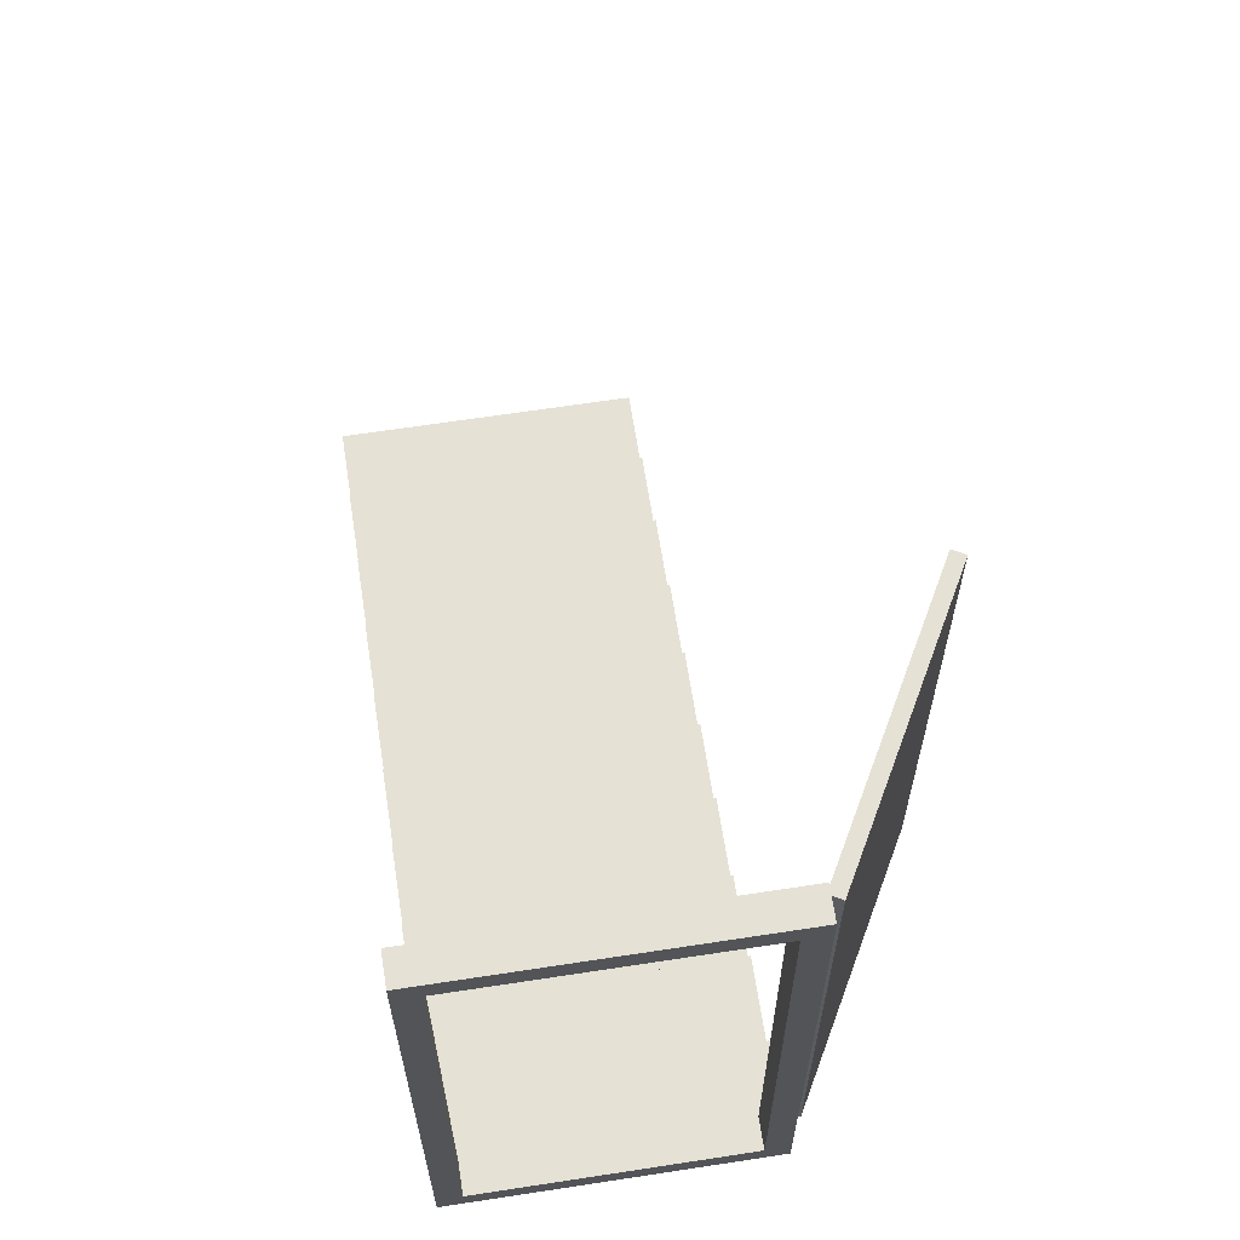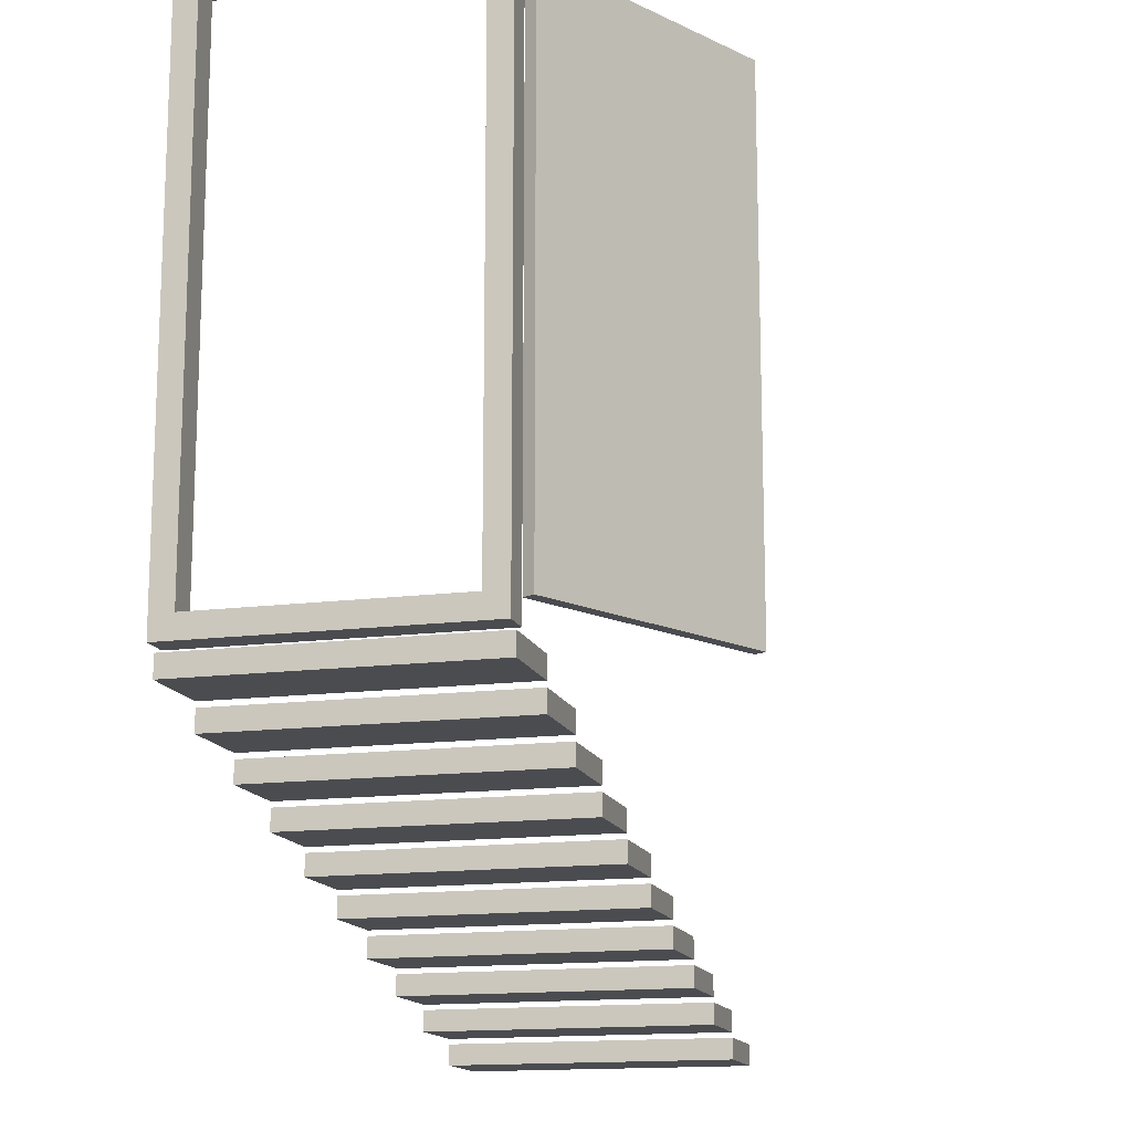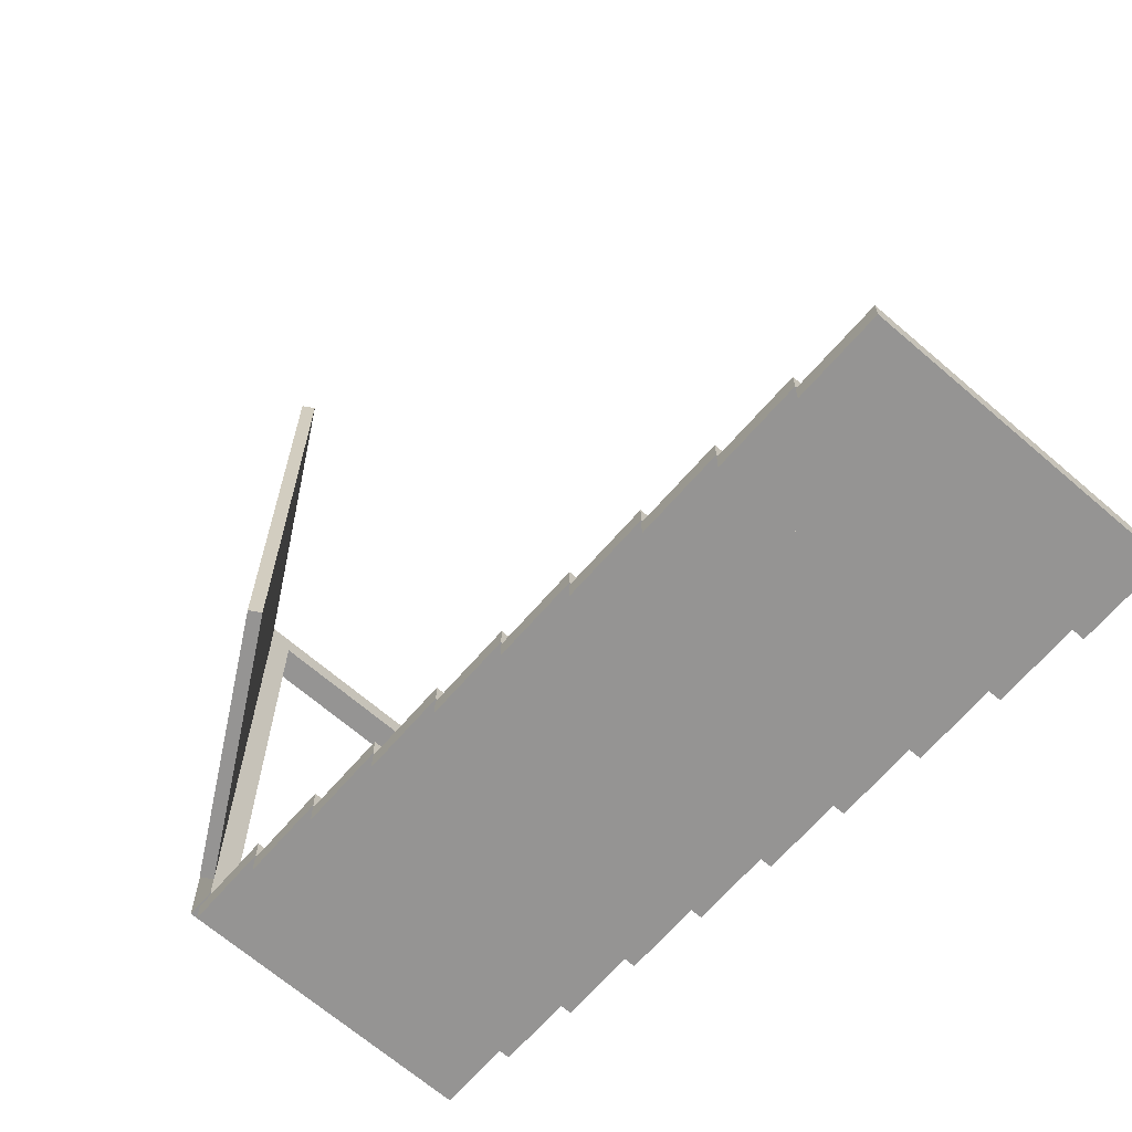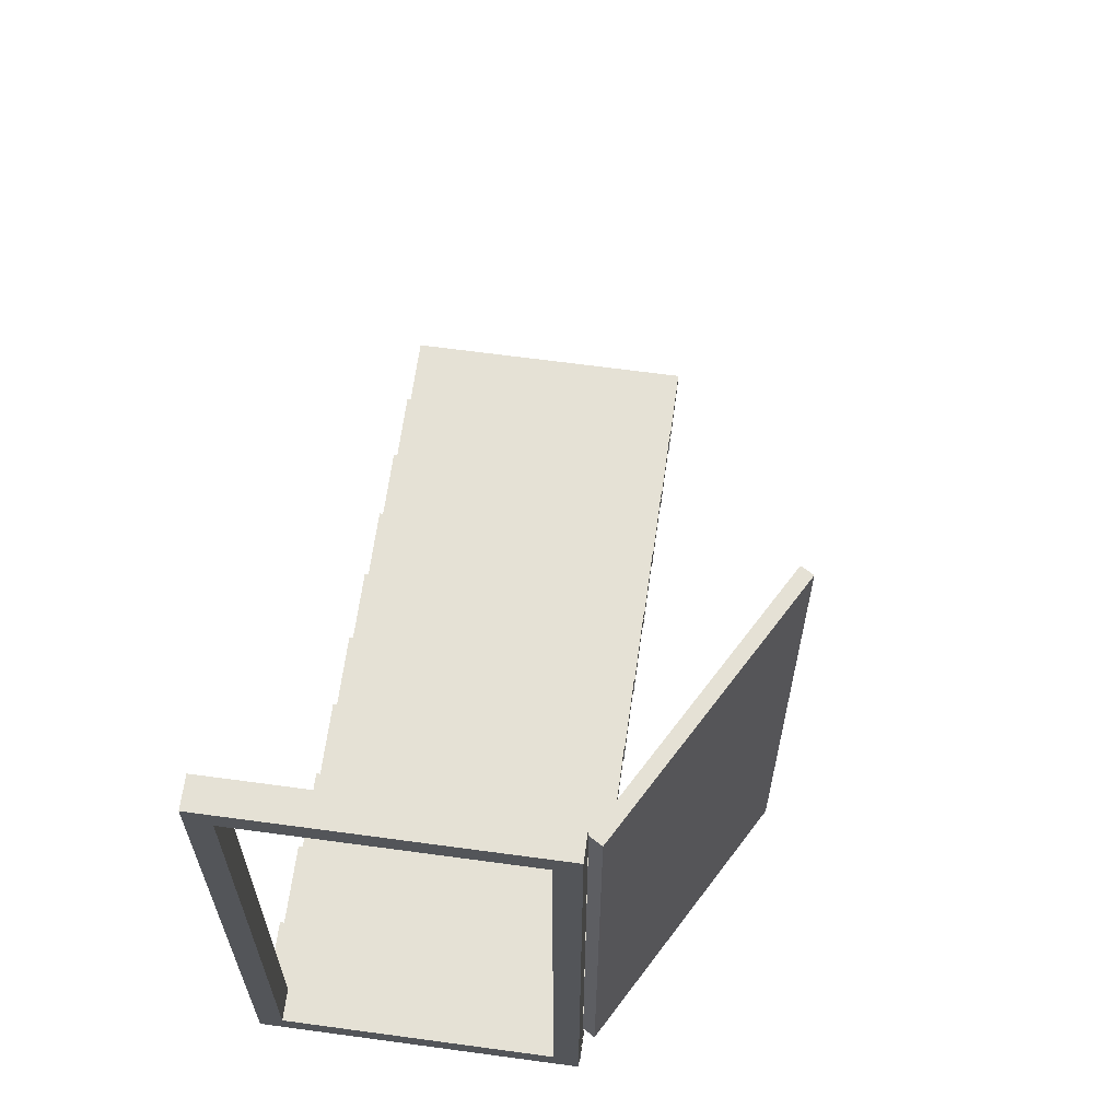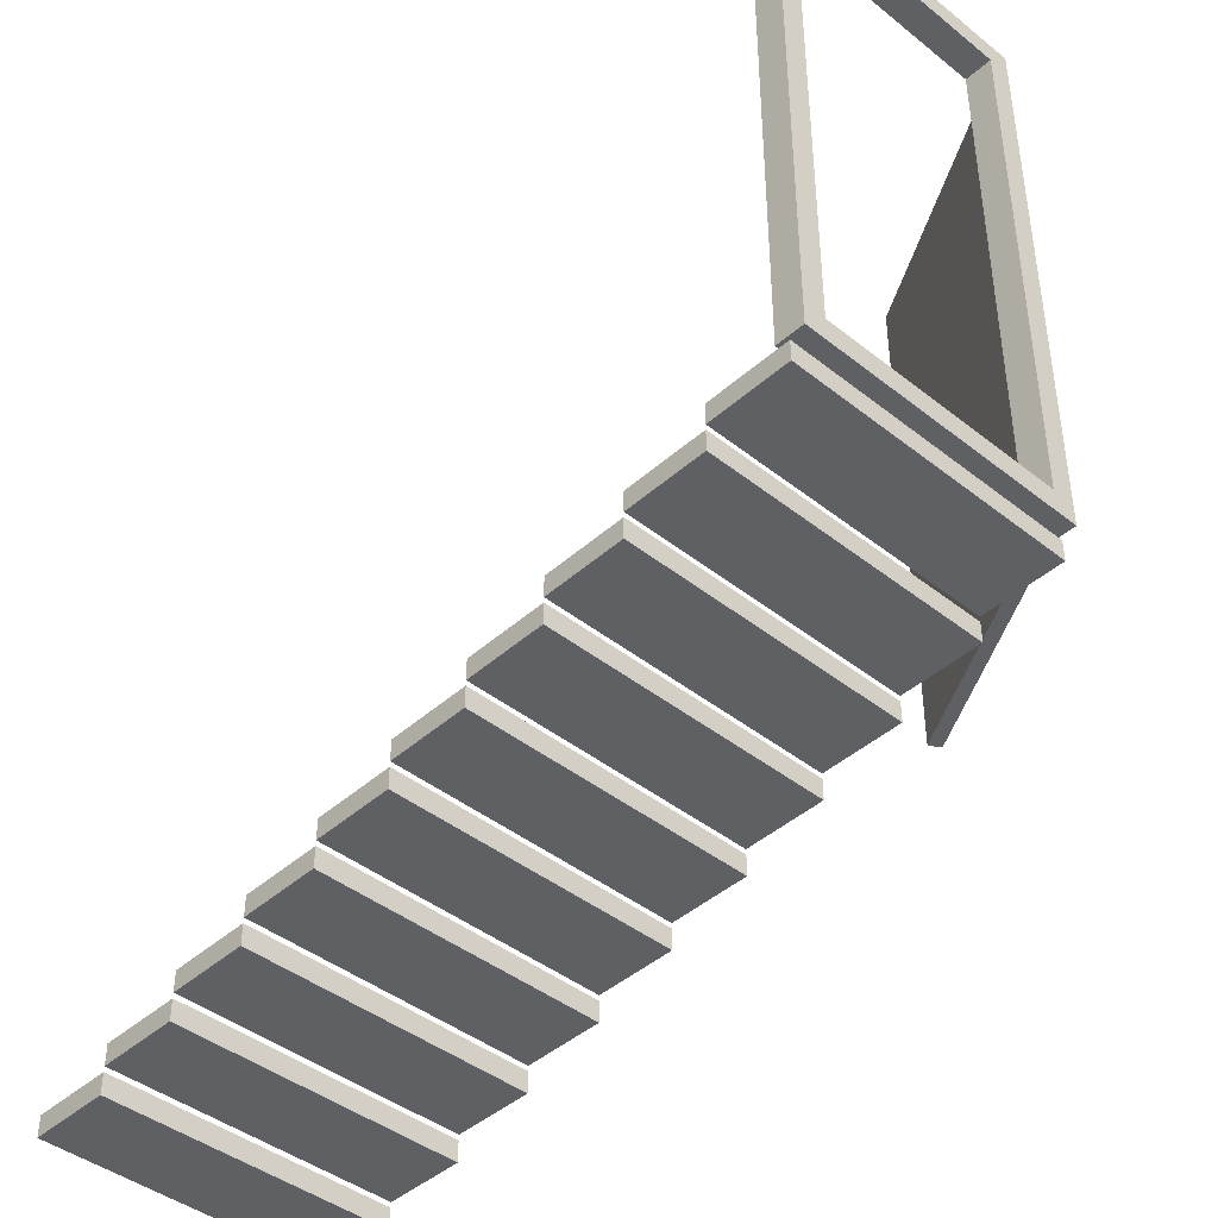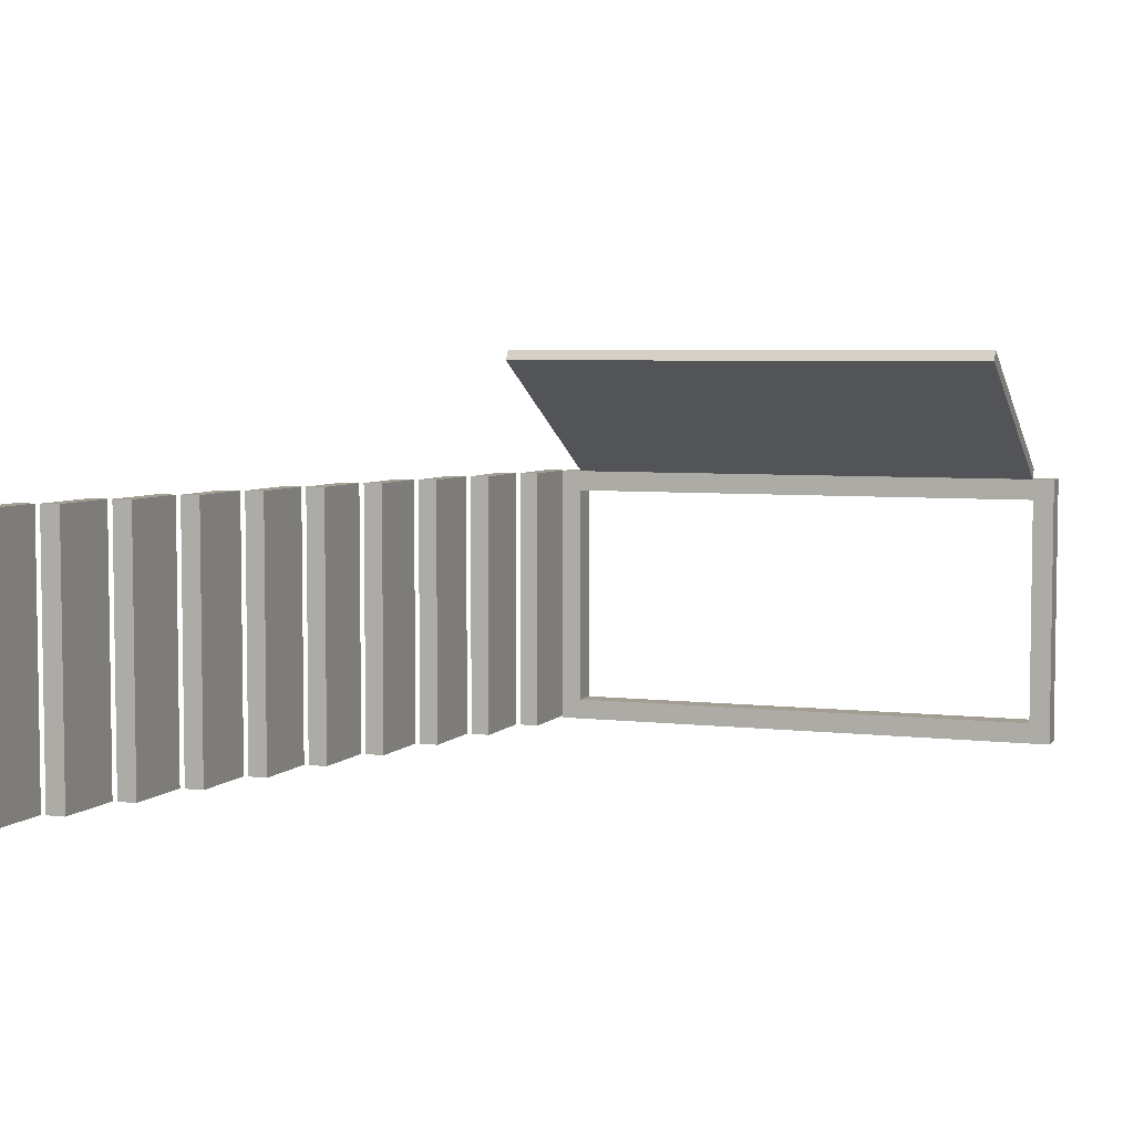
<metadata>
{"format":"obj","ext":"obj","renderer":"f3d","projection":"perspective","resolution":1024,"background":"white","views":[{"elev":65.1,"azim":-98.8,"up":"+Y"},{"elev":-14.8,"azim":-74.6,"up":"+Y"},{"elev":-67.1,"azim":49.1,"up":"+Y"},{"elev":65.0,"azim":-82.2,"up":"+Y"},{"elev":-42.7,"azim":-133.4,"up":"+Y"},{"elev":5.1,"azim":110.5,"up":"+Z"}]}
</metadata>
<code>
o Object_4
v 4.077e-05 1.642 1
v 4.077e-05 1.642 1
v 4.077e-05 1.642 1
v 4.077e-05 1.787 1
v 4.077e-05 1.787 1
v 4.077e-05 1.787 1
v 4.077e-05 1.642 -1
v 4.077e-05 1.642 -1
v 4.077e-05 1.642 -1
v 4.077e-05 1.787 -1
v 4.077e-05 1.787 -1
v 4.077e-05 1.787 -1
v 0.5746 1.642 1
v 0.5746 1.642 1
v 0.5746 1.642 1
v 0.5746 1.787 1
v 0.5746 1.787 1
v 0.5746 1.787 1
v 0.5746 1.642 -1
v 0.5746 1.642 -1
v 0.5746 1.642 -1
v 0.5746 1.787 -1
v 0.5746 1.787 -1
v 0.5746 1.787 -1
v 0.5746 1.461 1
v 0.5746 1.461 1
v 0.5746 1.461 1
v 0.5746 1.606 1
v 0.5746 1.606 1
v 0.5746 1.606 1
v 0.5746 1.461 -1
v 0.5746 1.461 -1
v 0.5746 1.461 -1
v 0.5746 1.606 -1
v 0.5746 1.606 -1
v 0.5746 1.606 -1
v 1.149 1.461 1
v 1.149 1.461 1
v 1.149 1.461 1
v 1.149 1.606 1
v 1.149 1.606 1
v 1.149 1.606 1
v 1.149 1.461 -1
v 1.149 1.461 -1
v 1.149 1.461 -1
v 1.149 1.606 -1
v 1.149 1.606 -1
v 1.149 1.606 -1
v 1.149 1.28 1
v 1.149 1.28 1
v 1.149 1.28 1
v 1.149 1.425 1
v 1.149 1.425 1
v 1.149 1.425 1
v 1.149 1.28 -1
v 1.149 1.28 -1
v 1.149 1.28 -1
v 1.149 1.425 -1
v 1.149 1.425 -1
v 1.149 1.425 -1
v 1.724 1.28 1
v 1.724 1.28 1
v 1.724 1.28 1
v 1.724 1.425 1
v 1.724 1.425 1
v 1.724 1.425 1
v 1.724 1.28 -1
v 1.724 1.28 -1
v 1.724 1.28 -1
v 1.724 1.425 -1
v 1.724 1.425 -1
v 1.724 1.425 -1
v 1.724 1.098 1
v 1.724 1.098 1
v 1.724 1.098 1
v 1.724 1.243 1
v 1.724 1.243 1
v 1.724 1.243 1
v 1.724 1.098 -1
v 1.724 1.098 -1
v 1.724 1.098 -1
v 1.724 1.243 -1
v 1.724 1.243 -1
v 1.724 1.243 -1
v 2.298 1.098 1
v 2.298 1.098 1
v 2.298 1.098 1
v 2.298 1.243 1
v 2.298 1.243 1
v 2.298 1.243 1
v 2.298 1.098 -1
v 2.298 1.098 -1
v 2.298 1.098 -1
v 2.298 1.243 -1
v 2.298 1.243 -1
v 2.298 1.243 -1
v 2.298 0.9169 1
v 2.298 0.9169 1
v 2.298 0.9169 1
v 2.298 1.062 1
v 2.298 1.062 1
v 2.298 1.062 1
v 2.298 0.9169 -1
v 2.298 0.9169 -1
v 2.298 0.9169 -1
v 2.298 1.062 -1
v 2.298 1.062 -1
v 2.298 1.062 -1
v 2.873 0.9169 1
v 2.873 0.9169 1
v 2.873 0.9169 1
v 2.873 1.062 1
v 2.873 1.062 1
v 2.873 1.062 1
v 2.873 0.9169 -1
v 2.873 0.9169 -1
v 2.873 0.9169 -1
v 2.873 1.062 -1
v 2.873 1.062 -1
v 2.873 1.062 -1
v 2.873 0.7356 1
v 2.873 0.7356 1
v 2.873 0.7356 1
v 2.873 0.8807 1
v 2.873 0.8807 1
v 2.873 0.8807 1
v 2.873 0.7356 -1
v 2.873 0.7356 -1
v 2.873 0.7356 -1
v 2.873 0.8807 -1
v 2.873 0.8807 -1
v 2.873 0.8807 -1
v 3.448 0.7356 1
v 3.448 0.7356 1
v 3.448 0.7356 1
v 3.448 0.8807 1
v 3.448 0.8807 1
v 3.448 0.8807 1
v 3.448 0.7356 -1
v 3.448 0.7356 -1
v 3.448 0.7356 -1
v 3.448 0.8807 -1
v 3.448 0.8807 -1
v 3.448 0.8807 -1
v 3.448 0.5543 1
v 3.448 0.5543 1
v 3.448 0.5543 1
v 3.448 0.6994 1
v 3.448 0.6994 1
v 3.448 0.6994 1
v 3.448 0.5543 -1
v 3.448 0.5543 -1
v 3.448 0.5543 -1
v 3.448 0.6994 -1
v 3.448 0.6994 -1
v 3.448 0.6994 -1
v 4.022 0.5543 1
v 4.022 0.5543 1
v 4.022 0.5543 1
v 4.022 0.6994 1
v 4.022 0.6994 1
v 4.022 0.6994 1
v 4.022 0.5543 -1
v 4.022 0.5543 -1
v 4.022 0.5543 -1
v 4.022 0.6994 -1
v 4.022 0.6994 -1
v 4.022 0.6994 -1
v 4.022 0.373 1
v 4.022 0.373 1
v 4.022 0.373 1
v 4.022 0.518 1
v 4.022 0.518 1
v 4.022 0.518 1
v 4.022 0.373 -1
v 4.022 0.373 -1
v 4.022 0.373 -1
v 4.022 0.518 -1
v 4.022 0.518 -1
v 4.022 0.518 -1
v 4.597 0.373 1
v 4.597 0.373 1
v 4.597 0.373 1
v 4.597 0.518 1
v 4.597 0.518 1
v 4.597 0.518 1
v 4.597 0.373 -1
v 4.597 0.373 -1
v 4.597 0.373 -1
v 4.597 0.518 -1
v 4.597 0.518 -1
v 4.597 0.518 -1
v 4.597 0.1917 1
v 4.597 0.1917 1
v 4.597 0.1917 1
v 4.597 0.3367 1
v 4.597 0.3367 1
v 4.597 0.3367 1
v 4.597 0.1917 -1
v 4.597 0.1917 -1
v 4.597 0.1917 -1
v 4.597 0.3367 -1
v 4.597 0.3367 -1
v 4.597 0.3367 -1
v 5.171 0.1917 1
v 5.171 0.1917 1
v 5.171 0.1917 1
v 5.171 0.3367 1
v 5.171 0.3367 1
v 5.171 0.3367 1
v 5.171 0.1917 -1
v 5.171 0.1917 -1
v 5.171 0.1917 -1
v 5.171 0.3367 -1
v 5.171 0.3367 -1
v 5.171 0.3367 -1
v 5.171 0.01035 1
v 5.171 0.01035 1
v 5.171 0.01035 1
v 5.171 0.1554 1
v 5.171 0.1554 1
v 5.171 0.1554 1
v 5.171 0.01035 -1
v 5.171 0.01035 -1
v 5.171 0.01035 -1
v 5.171 0.1554 -1
v 5.171 0.1554 -1
v 5.171 0.1554 -1
v 5.746 0.01035 1
v 5.746 0.01035 1
v 5.746 0.01035 1
v 5.746 0.1554 1
v 5.746 0.1554 1
v 5.746 0.1554 1
v 5.746 0.01035 -1
v 5.746 0.01035 -1
v 5.746 0.01035 -1
v 5.746 0.1554 -1
v 5.746 0.1554 -1
v 5.746 0.1554 -1
v 0.09863 1.976 0.8453
v 0.09863 1.976 0.8453
v 0.09863 1.976 0.8453
v 0.09863 5.591 0.8453
v 0.09863 5.591 0.8453
v 0.09863 5.591 0.8453
v 0.09863 1.976 -0.8453
v 0.09863 1.976 -0.8453
v 0.09863 1.976 -0.8453
v 0.09863 5.591 -0.8453
v 0.09863 5.591 -0.8453
v 0.09863 5.591 -0.8453
v -0.09862 1.976 0.8453
v -0.09862 1.976 0.8453
v -0.09862 1.976 0.8453
v -0.09862 5.591 0.8453
v -0.09862 5.591 0.8453
v -0.09862 5.591 0.8453
v -0.09862 1.976 -0.8453
v -0.09862 1.976 -0.8453
v -0.09862 1.976 -0.8453
v -0.09862 5.591 -0.8453
v -0.09862 5.591 -0.8453
v -0.09862 5.591 -0.8453
v 0.05691 1.981 1.078
v 0.05691 1.981 1.078
v 0.05691 1.981 1.078
v 0.05691 5.587 1.078
v 0.05691 5.587 1.078
v 0.05691 5.587 1.078
v 1.665 1.981 1.969
v 1.665 1.981 1.969
v 1.665 1.981 1.969
v 1.665 5.587 1.969
v 1.665 5.587 1.969
v 1.665 5.587 1.969
v 0.1014 1.981 1.001
v 0.1014 1.981 1.001
v 0.1014 1.981 1.001
v 0.1014 5.587 1.001
v 0.1014 5.587 1.001
v 0.1014 5.587 1.001
v 1.709 1.981 1.892
v 1.709 1.981 1.892
v 1.709 1.981 1.892
v 1.709 5.587 1.892
v 1.709 5.587 1.892
v 1.709 5.587 1.892
v 0.09863 1.822 -1
v 0.09863 1.822 -1
v 0.09863 1.822 -1
v 0.09863 1.822 1
v 0.09863 1.822 1
v 0.09863 1.822 1
v 0.09863 5.745 1
v 0.09863 5.745 1
v 0.09863 5.745 1
v 0.09863 5.745 -1
v 0.09863 5.745 -1
v 0.09863 5.745 -1
v -0.09862 5.745 -1
v -0.09862 5.745 -1
v -0.09862 5.745 -1
v -0.09862 1.822 -1
v -0.09862 1.822 -1
v -0.09862 1.822 -1
v -0.09862 1.822 1
v -0.09862 1.822 1
v -0.09862 1.822 1
v -0.09862 5.745 1
v -0.09862 5.745 1
v -0.09862 5.745 1
f 1 4 10
f 1 10 7
f 9 11 22
f 9 22 20
f 21 24 18
f 21 18 15
f 14 16 5
f 14 5 3
f 8 19 13
f 8 13 2
f 23 12 6
f 23 6 17
f 25 28 34
f 25 34 31
f 33 35 46
f 33 46 44
f 45 48 42
f 45 42 39
f 38 40 29
f 38 29 27
f 32 43 37
f 32 37 26
f 47 36 30
f 47 30 41
f 49 52 58
f 49 58 55
f 57 59 70
f 57 70 68
f 69 72 66
f 69 66 63
f 62 64 53
f 62 53 51
f 56 67 61
f 56 61 50
f 71 60 54
f 71 54 65
f 73 76 82
f 73 82 79
f 81 83 94
f 81 94 92
f 93 96 90
f 93 90 87
f 86 88 77
f 86 77 75
f 80 91 85
f 80 85 74
f 95 84 78
f 95 78 89
f 97 100 106
f 97 106 103
f 105 107 118
f 105 118 116
f 117 120 114
f 117 114 111
f 110 112 101
f 110 101 99
f 104 115 109
f 104 109 98
f 119 108 102
f 119 102 113
f 121 124 130
f 121 130 127
f 129 131 142
f 129 142 140
f 141 144 138
f 141 138 135
f 134 136 125
f 134 125 123
f 128 139 133
f 128 133 122
f 143 132 126
f 143 126 137
f 145 148 154
f 145 154 151
f 153 155 166
f 153 166 164
f 165 168 162
f 165 162 159
f 158 160 149
f 158 149 147
f 152 163 157
f 152 157 146
f 167 156 150
f 167 150 161
f 169 172 178
f 169 178 175
f 177 179 190
f 177 190 188
f 189 192 186
f 189 186 183
f 182 184 173
f 182 173 171
f 176 187 181
f 176 181 170
f 191 180 174
f 191 174 185
f 193 196 202
f 193 202 199
f 201 203 214
f 201 214 212
f 213 216 210
f 213 210 207
f 206 208 197
f 206 197 195
f 200 211 205
f 200 205 194
f 215 204 198
f 215 198 209
f 217 220 226
f 217 226 223
f 225 227 238
f 225 238 236
f 237 240 234
f 237 234 231
f 230 232 221
f 230 221 219
f 224 235 229
f 224 229 218
f 239 228 222
f 239 222 233
f 244 257 263
f 244 263 250
f 290 306 302
f 290 302 298
f 241 254 258
f 241 258 245
f 309 293 295
f 309 295 311
f 289 292 308
f 289 308 305
f 303 312 296
f 303 296 299
f 266 271 274
f 266 274 269
f 273 285 288
f 273 288 276
f 284 279 282
f 284 282 287
f 277 265 268
f 277 268 280
f 272 267 278
f 272 278 283
f 286 281 270
f 286 270 275
f 243 294 291
f 243 291 249
f 246 297 294
f 246 294 243
f 252 300 297
f 252 297 246
f 249 291 300
f 249 300 252
f 262 301 304
f 262 304 259
f 259 304 307
f 259 307 253
f 256 310 301
f 256 301 262
f 253 307 310
f 253 310 256
f 251 264 260
f 251 260 247
f 248 261 255
f 248 255 242

</code>
